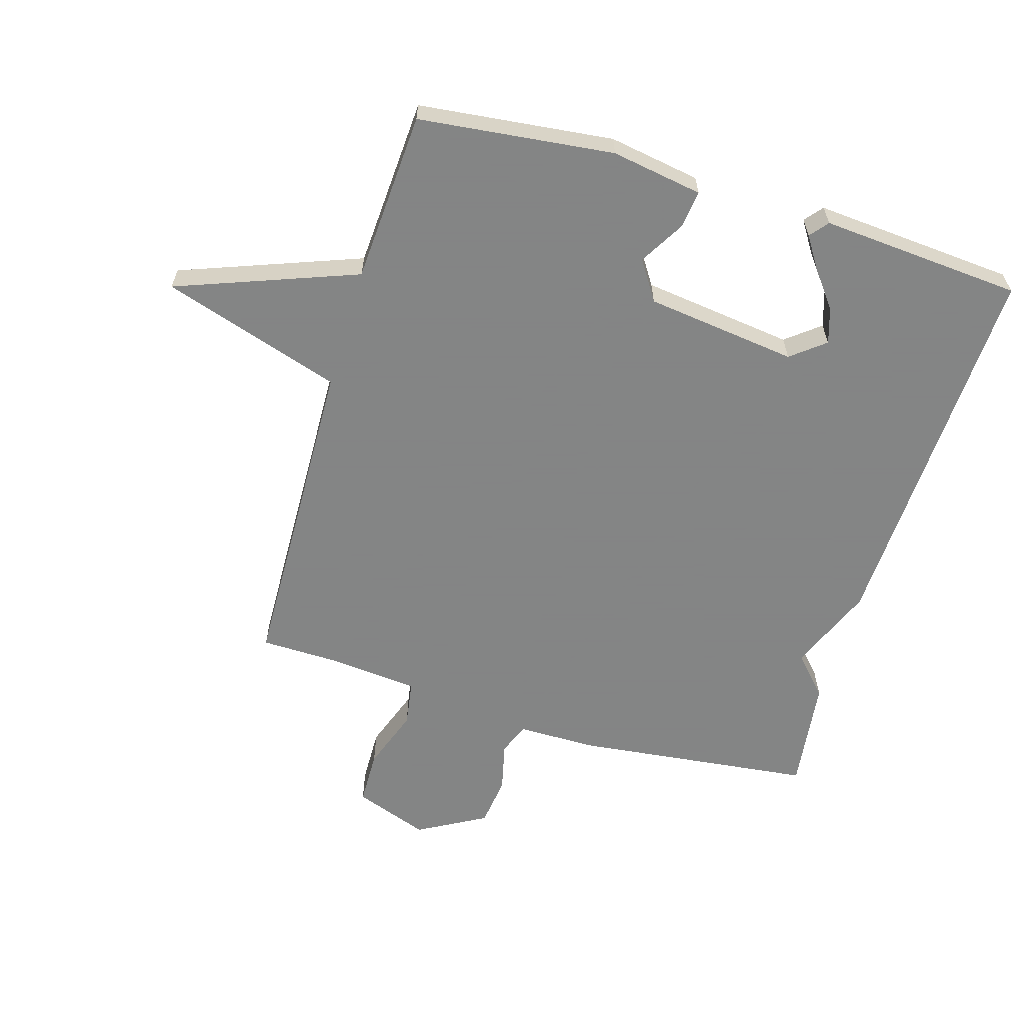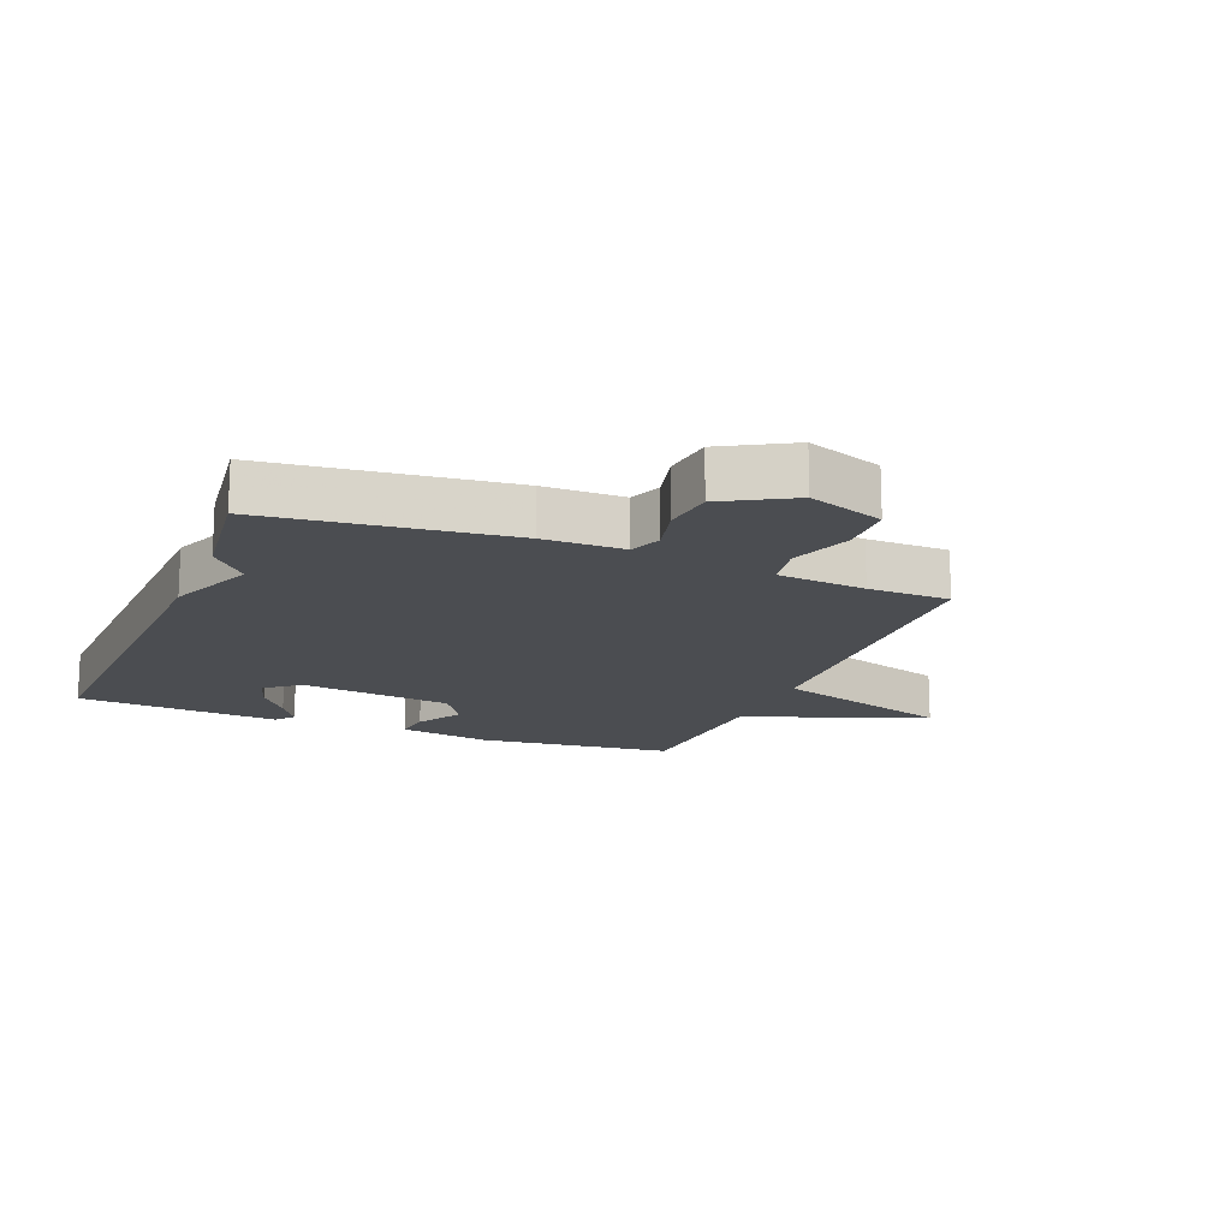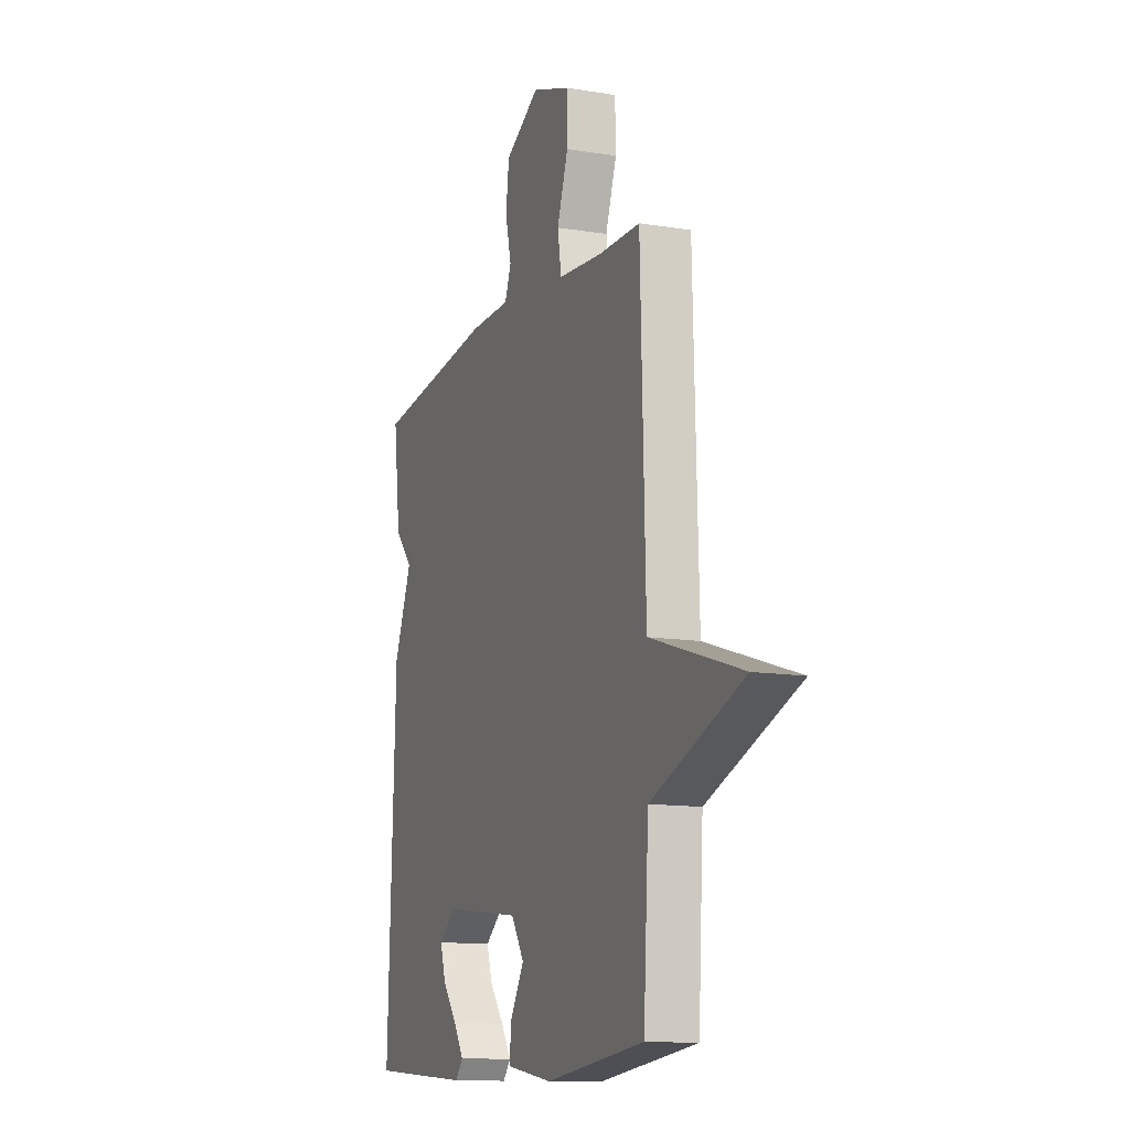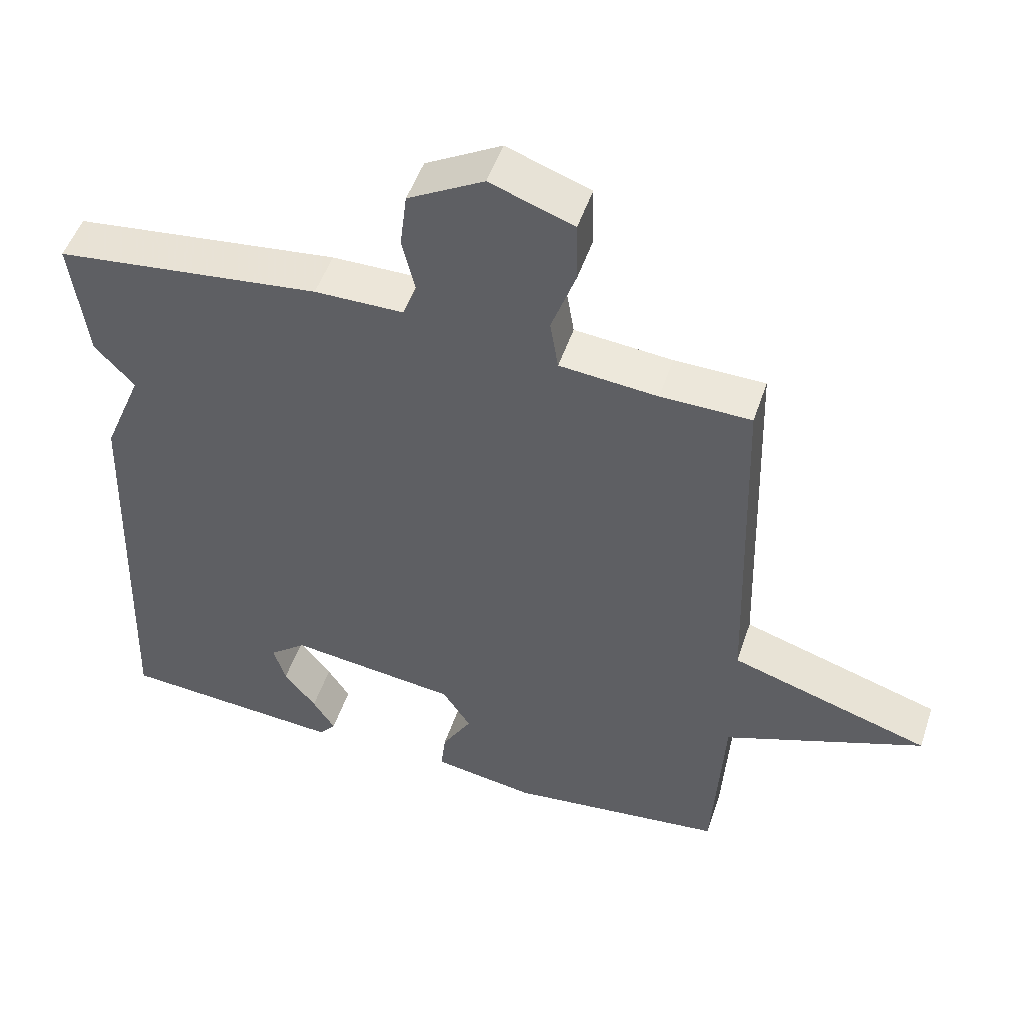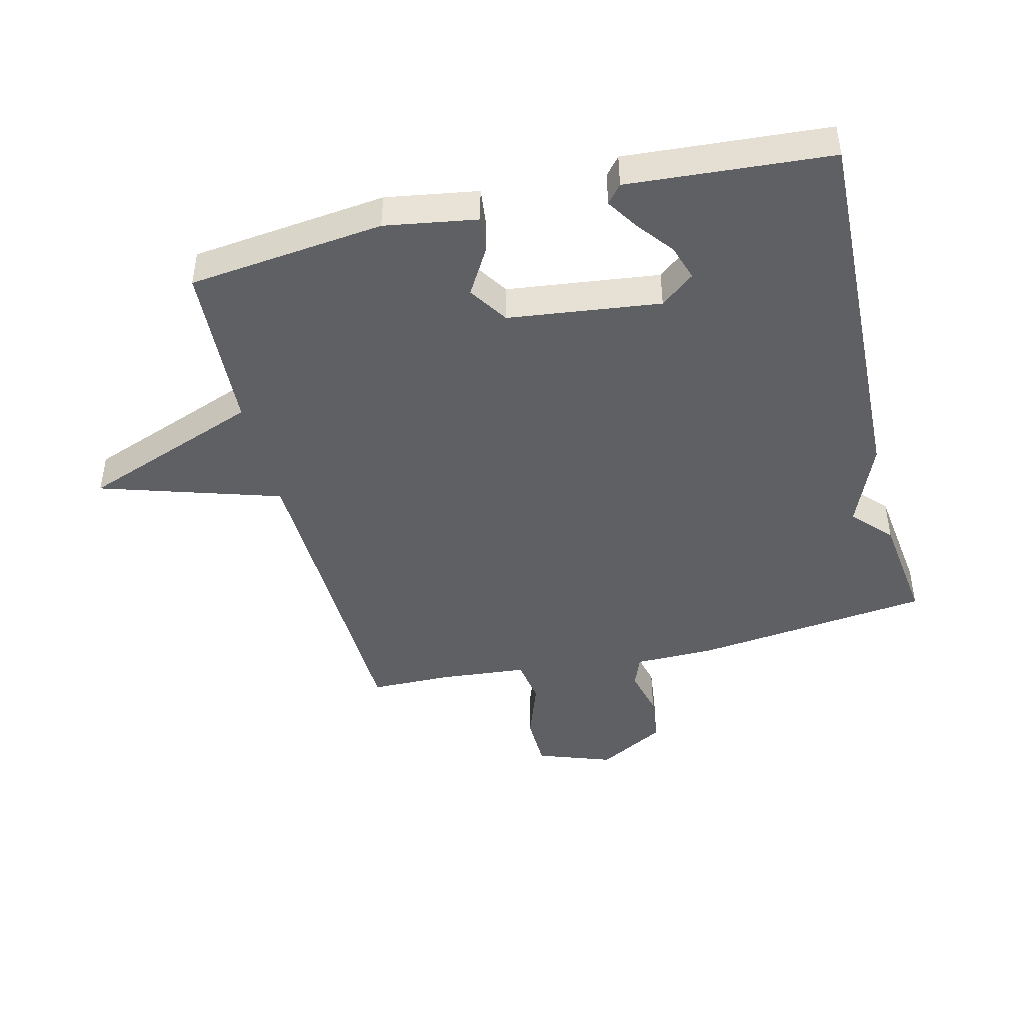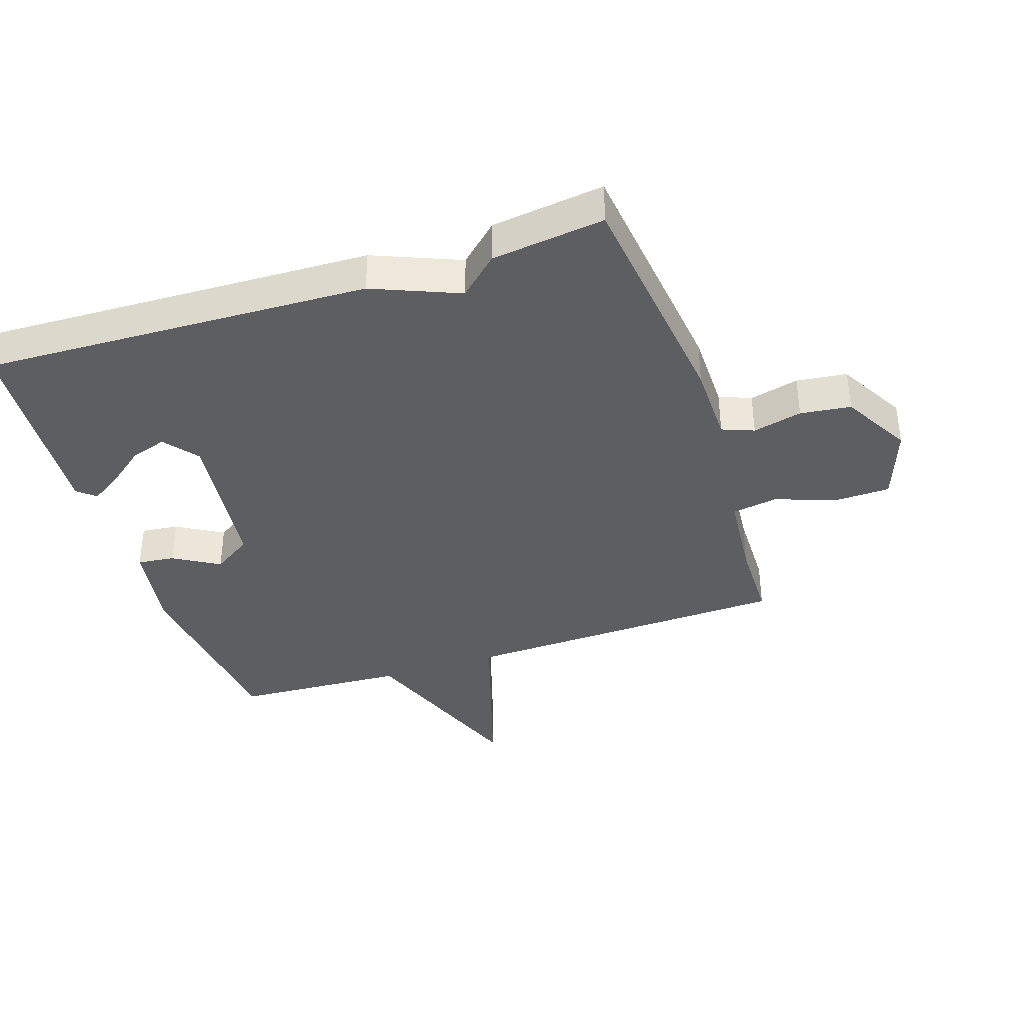
<metadata>
{"format":"obj","ext":"obj","renderer":"f3d","projection":"perspective","resolution":1024,"background":"white","views":[{"elev":-61.6,"azim":163.3,"up":"+Y"},{"elev":-15.9,"azim":-21.9,"up":"+Y"},{"elev":-12.5,"azim":69.0,"up":"+Z"},{"elev":50.1,"azim":18.3,"up":"+Z"},{"elev":-44.4,"azim":-166.1,"up":"+Y"},{"elev":-37.9,"azim":-71.6,"up":"+Y"}]}
</metadata>
<code>
v -0.5 0.07 0.5
v -0.118 0.07 0.545
v 0.01 0.07 0.546
v 0.03 0.07 0.597
v 0.011 0.07 0.676
v 0.021 0.07 0.757
v 0.13 0.07 0.818
v 0.25 0.07 0.775
v 0.252 0.07 0.687
v 0.217 0.07 0.588
v 0.229 0.07 0.515
v 0.37 0.07 0.502
v 0.5 0.07 0.5
v 0.516 0.07 -0.025
v 0.805 0.07 -0.116
v 0.516 0.07 -0.225
v 0.5 0.07 -0.5
v 0.187 0.07 -0.536
v 0.04 0.07 -0.512
v 0.047 0.07 -0.452
v 0.09 0.07 -0.379
v 0.049 0.07 -0.316
v -0.194 0.07 -0.286
v -0.248 0.07 -0.329
v -0.23 0.07 -0.386
v -0.184 0.07 -0.445
v -0.152 0.07 -0.495
v -0.176 0.07 -0.524
v -0.5 0.07 -0.5
v -0.477 0.07 0.119
v -0.42 0.07 0.257
v -0.477 0.07 0.319
v -0.5 0 0.5
v -0.118 0 0.545
v 0.01 0 0.546
v 0.03 0 0.597
v 0.011 0 0.676
v 0.021 0 0.757
v 0.13 0 0.818
v 0.25 0 0.775
v 0.252 0 0.687
v 0.217 0 0.588
v 0.229 0 0.515
v 0.37 0 0.502
v 0.5 0 0.5
v 0.516 0 -0.025
v 0.805 0 -0.116
v 0.516 0 -0.225
v 0.5 0 -0.5
v 0.187 0 -0.536
v 0.04 0 -0.512
v 0.047 0 -0.452
v 0.09 0 -0.379
v 0.049 0 -0.316
v -0.194 0 -0.286
v -0.248 0 -0.329
v -0.23 0 -0.386
v -0.184 0 -0.445
v -0.152 0 -0.495
v -0.176 0 -0.524
v -0.5 0 -0.5
v -0.477 0 0.119
v -0.42 0 0.257
v -0.477 0 0.319
f 1 2 3
f 32 1 3
f 31 32 3
f 30 31 3
f 29 30 3
f 27 28 29
f 26 27 29
f 25 26 29
f 24 25 29
f 23 24 29 3
f 22 23 3 4
f 21 22 4
f 19 20 21
f 18 19 21
f 17 18 21
f 16 17 21
f 14 15 16 21
f 12 13 14 21
f 11 12 21
f 10 11 21 4
f 8 9 10
f 7 8 10
f 6 7 10
f 5 6 10
f 4 5 10
f 35 34 33
f 35 33 64
f 35 64 63
f 35 63 62
f 35 62 61
f 61 60 59
f 61 59 58
f 61 58 57
f 61 57 56
f 35 61 56 55
f 36 35 55 54
f 36 54 53
f 53 52 51
f 53 51 50
f 53 50 49
f 53 49 48
f 53 48 47 46
f 53 46 45 44
f 53 44 43
f 36 53 43 42
f 42 41 40
f 42 40 39
f 42 39 38
f 42 38 37
f 42 37 36
f 1 33 34 2
f 2 34 35 3
f 3 35 36 4
f 4 36 37 5
f 5 37 38 6
f 6 38 39 7
f 7 39 40 8
f 8 40 41 9
f 9 41 42 10
f 10 42 43 11
f 11 43 44 12
f 12 44 45 13
f 13 45 46 14
f 14 46 47 15
f 15 47 48 16
f 16 48 49 17
f 17 49 50 18
f 18 50 51 19
f 19 51 52 20
f 20 52 53 21
f 21 53 54 22
f 22 54 55 23
f 23 55 56 24
f 24 56 57 25
f 25 57 58 26
f 26 58 59 27
f 27 59 60 28
f 28 60 61 29
f 29 61 62 30
f 30 62 63 31
f 31 63 64 32
f 32 64 33 1

</code>
